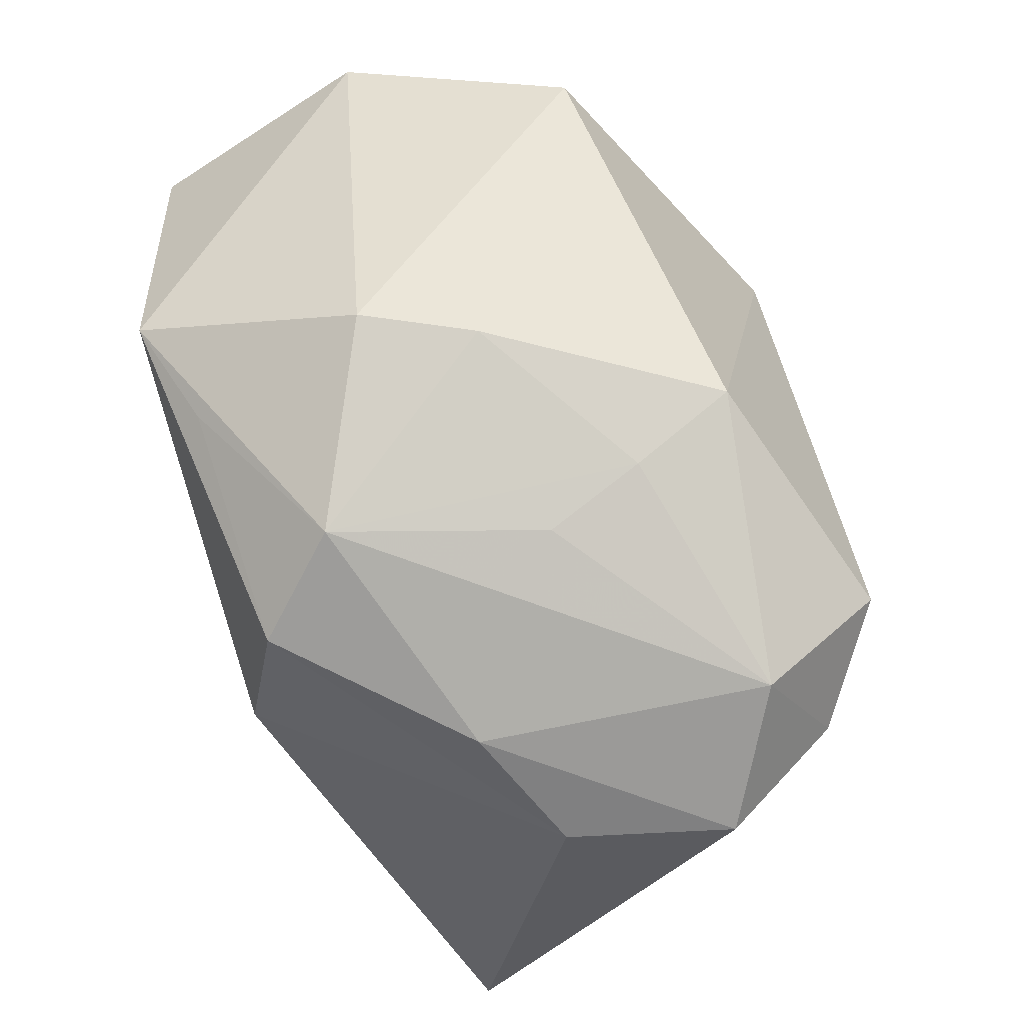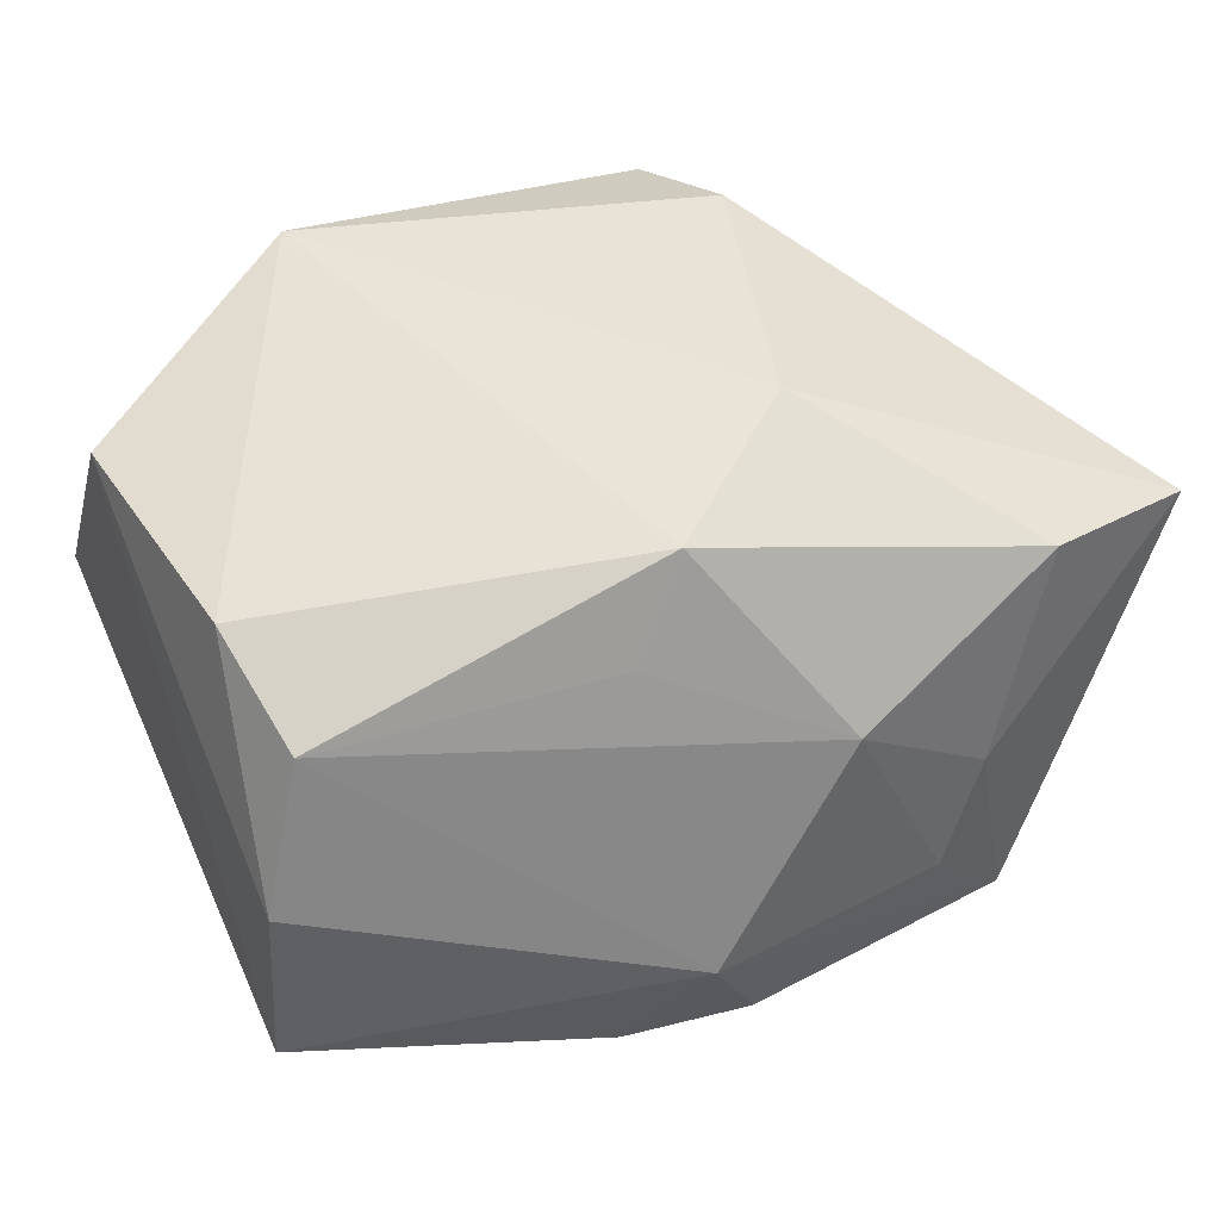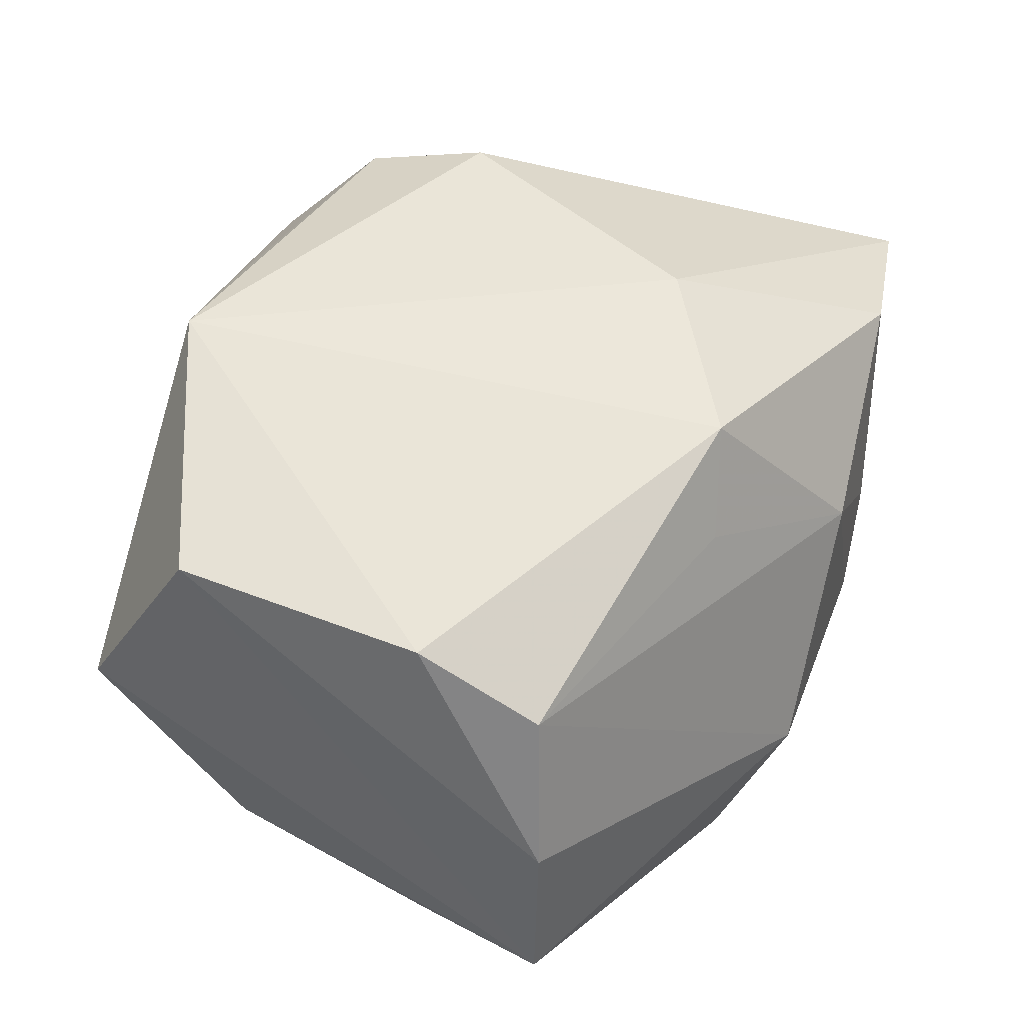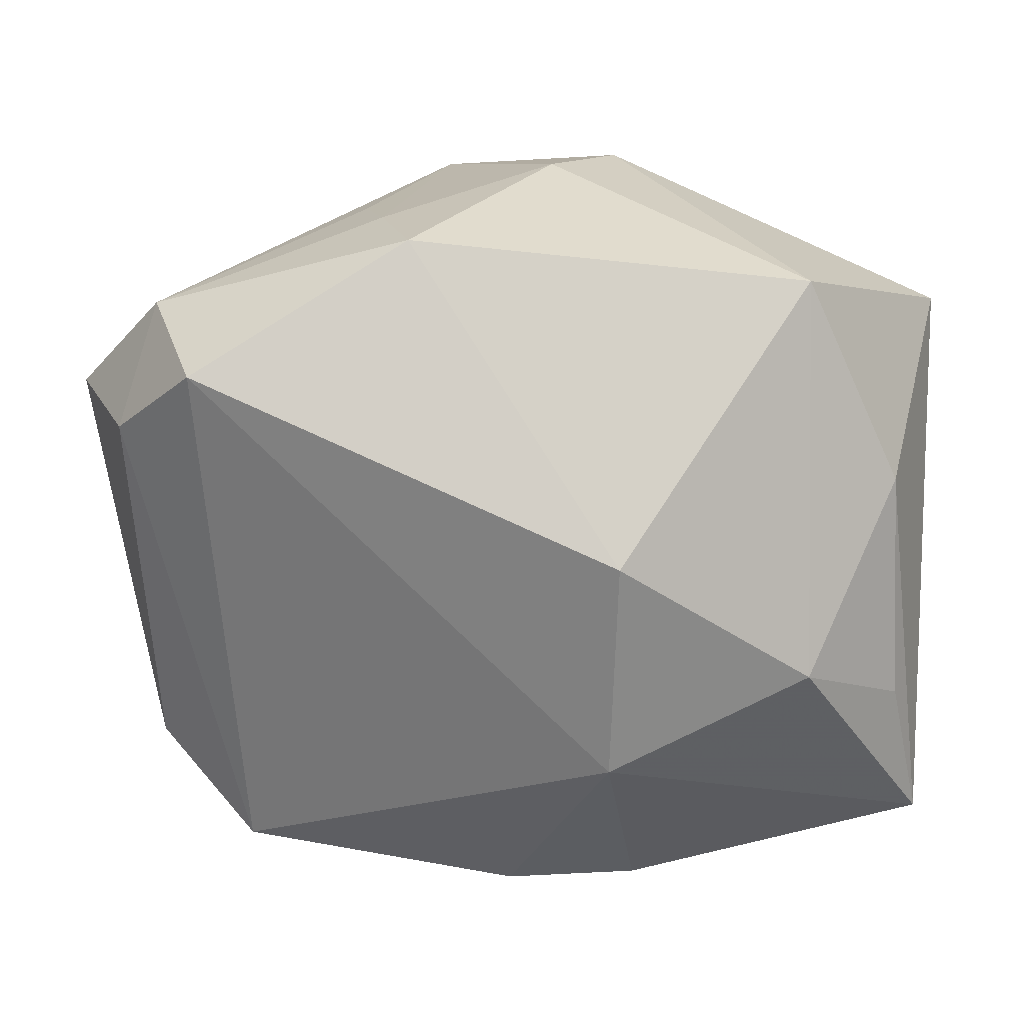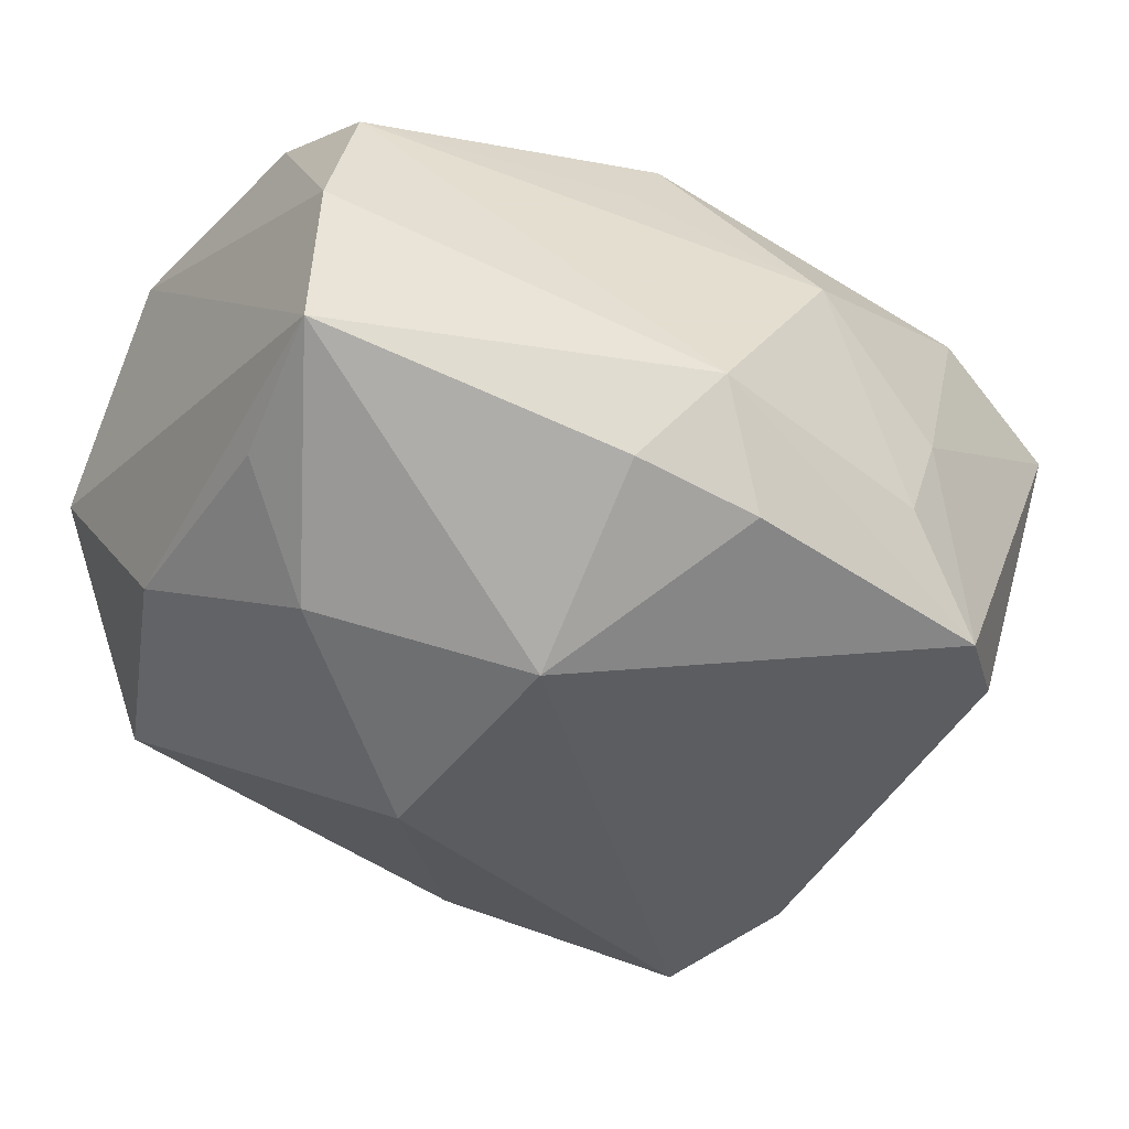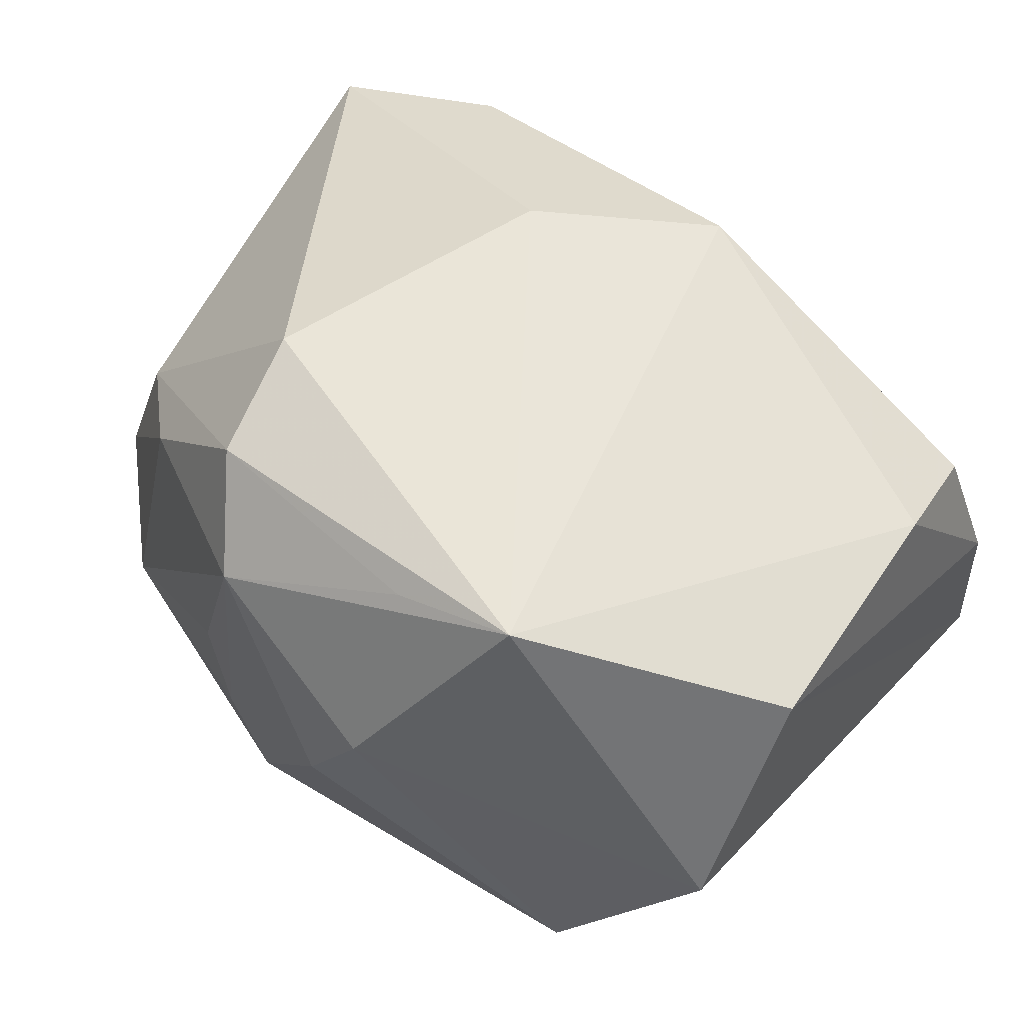
<metadata>
{"format":"obj","ext":"obj","renderer":"f3d","projection":"perspective","resolution":1024,"background":"white","views":[{"elev":67.9,"azim":72.0,"up":"+Y"},{"elev":41.4,"azim":-25.6,"up":"+Z"},{"elev":45.3,"azim":-61.2,"up":"+Z"},{"elev":19.9,"azim":-173.2,"up":"+Y"},{"elev":-40.0,"azim":-33.7,"up":"+Z"},{"elev":59.2,"azim":-141.1,"up":"+Z"}]}
</metadata>
<code>
v -0.01648 0.02297 0.02764
v 0.01993 -0.02941 -0.0004538
v -0.005855 0.02474 0.02488
v 0.009649 -0.01249 0.02764
v -0.0377 -0.02368 -0.012
v 0.03681 0.01286 0.005026
v 0.0244 -0.02699 -0.01858
v -0.008757 -0.02573 0.01725
v 0.0177 0.01246 0.02764
v -0.03324 -0.02149 0.0152
v 0.02674 0.02015 -0.02596
v -0.02598 0.02755 -0.01545
v -0.02725 -0.006005 -0.02371
v 0.03362 -0.01871 -0.01416
v 0.02611 -0.02687 0.01712
v -0.01166 -0.02945 -0.01745
v 0.03479 0.01345 -0.0198
v 0.0162 -0.03014 -0.009848
v 0.02849 0.02025 0.01018
v -0.03525 -0.01078 -0.01513
v 0.01011 0.03014 0.01761
v -0.00186 0.03392 0.0004232
v 0.01527 0.02306 0.02471
v 0.03228 0.02354 -0.01435
v -0.03421 0.009435 -0.01433
v 0.04097 0.01436 -0.008853
v 0.04097 -0.02201 0.01375
v -0.03703 -0.02366 0.002293
v -0.03493 -0.01116 0.02016
v -0.03734 0.02177 0.002179
v -0.03707 0.01071 0.02086
v -0.01011 -0.01406 -0.02815
v -0.006907 0.03306 0.009609
v 0.01249 0.03064 -0.009049
v 0.008645 0.03086 -0.01834
v 0.006868 -0.03187 0.009354
v 0.01549 0.02943 -0.0004056
v -0.01096 0.005913 -0.03055
v -0.005489 -0.03359 -0.008711
v -0.0002356 -0.03013 -0.0187
v -0.004004 -0.02349 0.02535
f 31 1 30
f 29 31 28
f 29 1 31
f 9 27 6
f 6 27 26
f 26 19 6
f 28 31 5
f 31 30 5
f 26 27 14
f 27 7 14
f 1 29 41
f 24 19 26
f 24 21 19
f 37 21 24
f 37 24 34
f 22 21 34
f 34 21 37
f 35 11 38
f 38 12 35
f 35 24 11
f 35 34 24
f 35 12 22
f 22 34 35
f 2 7 27
f 38 11 32
f 11 7 32
f 28 5 39
f 17 7 11
f 17 14 7
f 26 14 17
f 17 24 26
f 11 24 17
f 33 21 22
f 1 21 33
f 33 30 1
f 22 12 33
f 33 12 30
f 19 21 23
f 9 6 23
f 23 6 19
f 23 1 9
f 4 27 9
f 9 1 4
f 1 41 4
f 10 29 28
f 10 41 29
f 28 39 10
f 10 39 36
f 38 32 13
f 13 32 5
f 5 20 13
f 13 12 38
f 18 2 36
f 36 39 18
f 7 2 18
f 18 39 7
f 5 32 16
f 16 39 5
f 25 5 30
f 25 20 5
f 30 12 25
f 12 13 25
f 25 13 20
f 3 21 1
f 1 23 3
f 3 23 21
f 27 4 15
f 15 4 41
f 15 41 36
f 15 2 27
f 36 2 15
f 36 41 8
f 8 10 36
f 41 10 8
f 7 39 40
f 39 16 40
f 40 32 7
f 40 16 32

</code>
